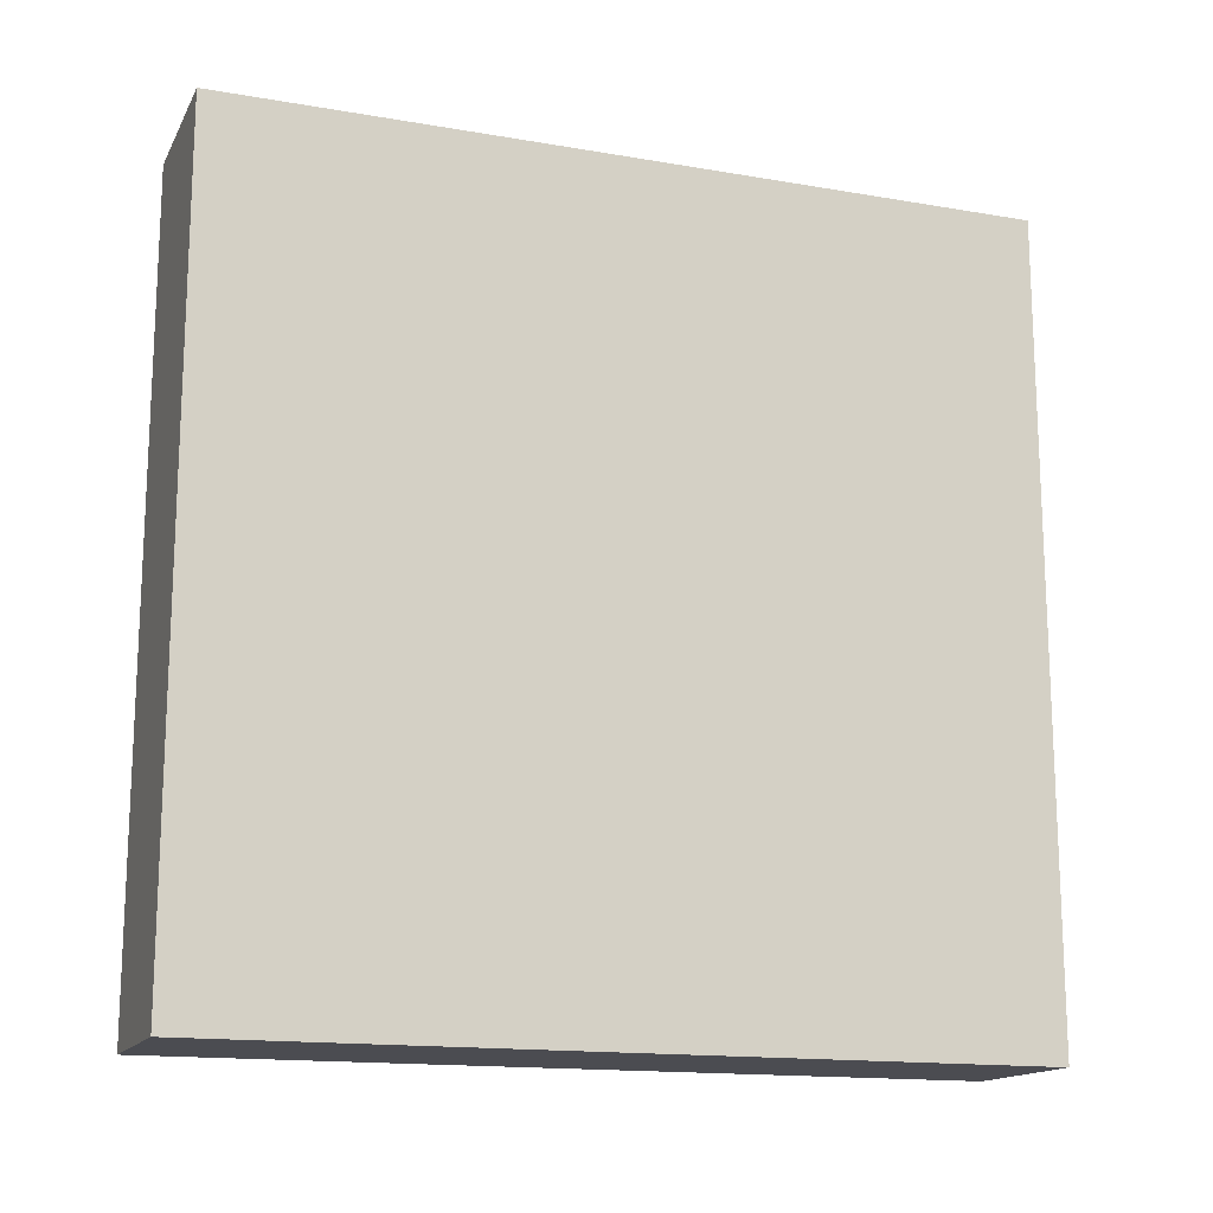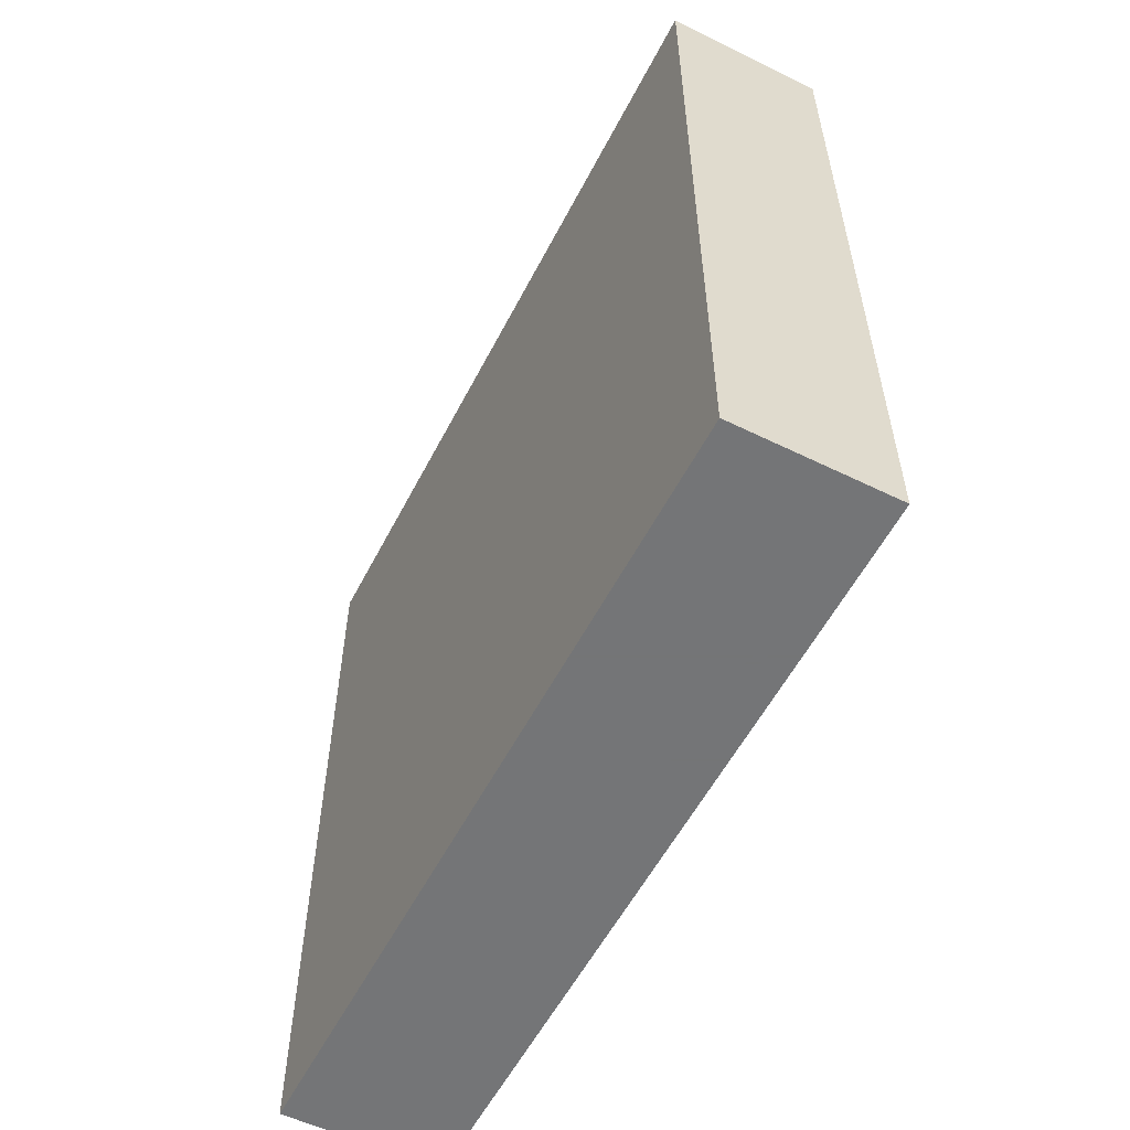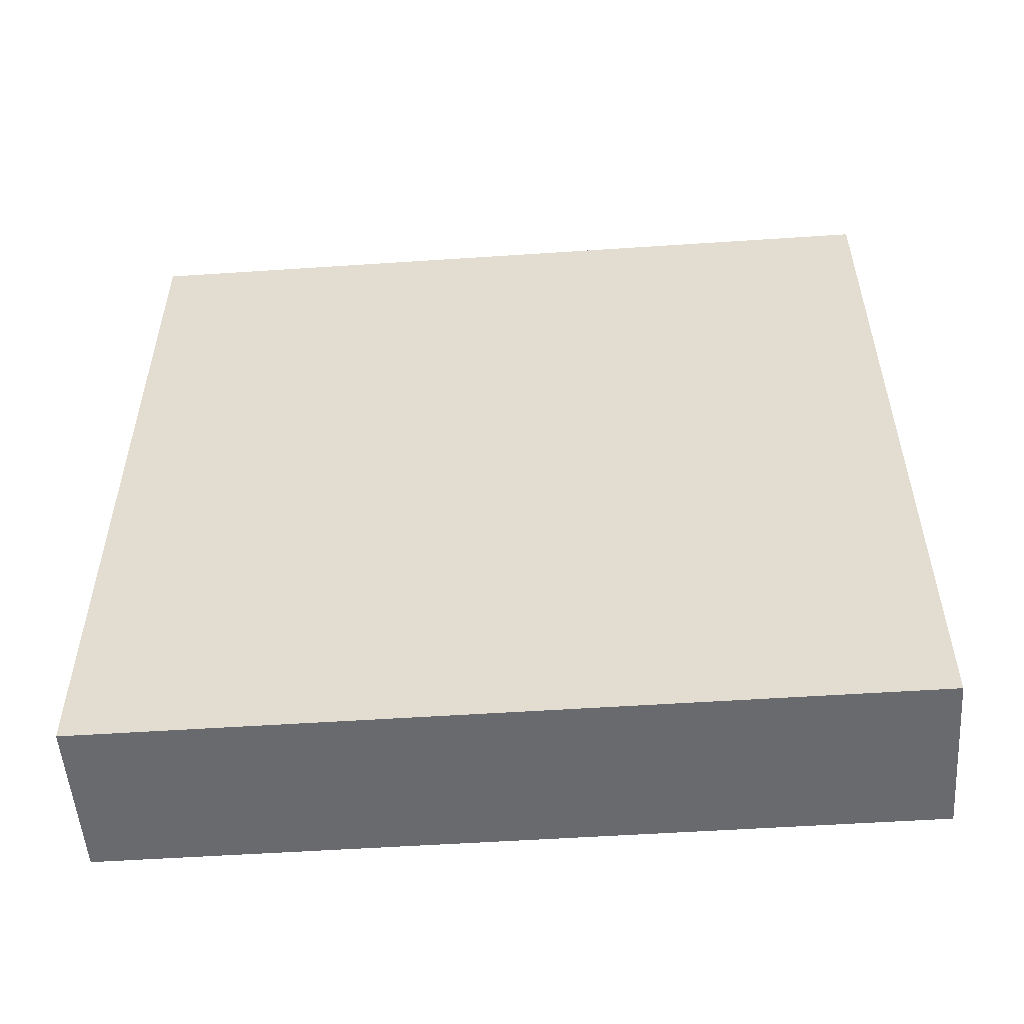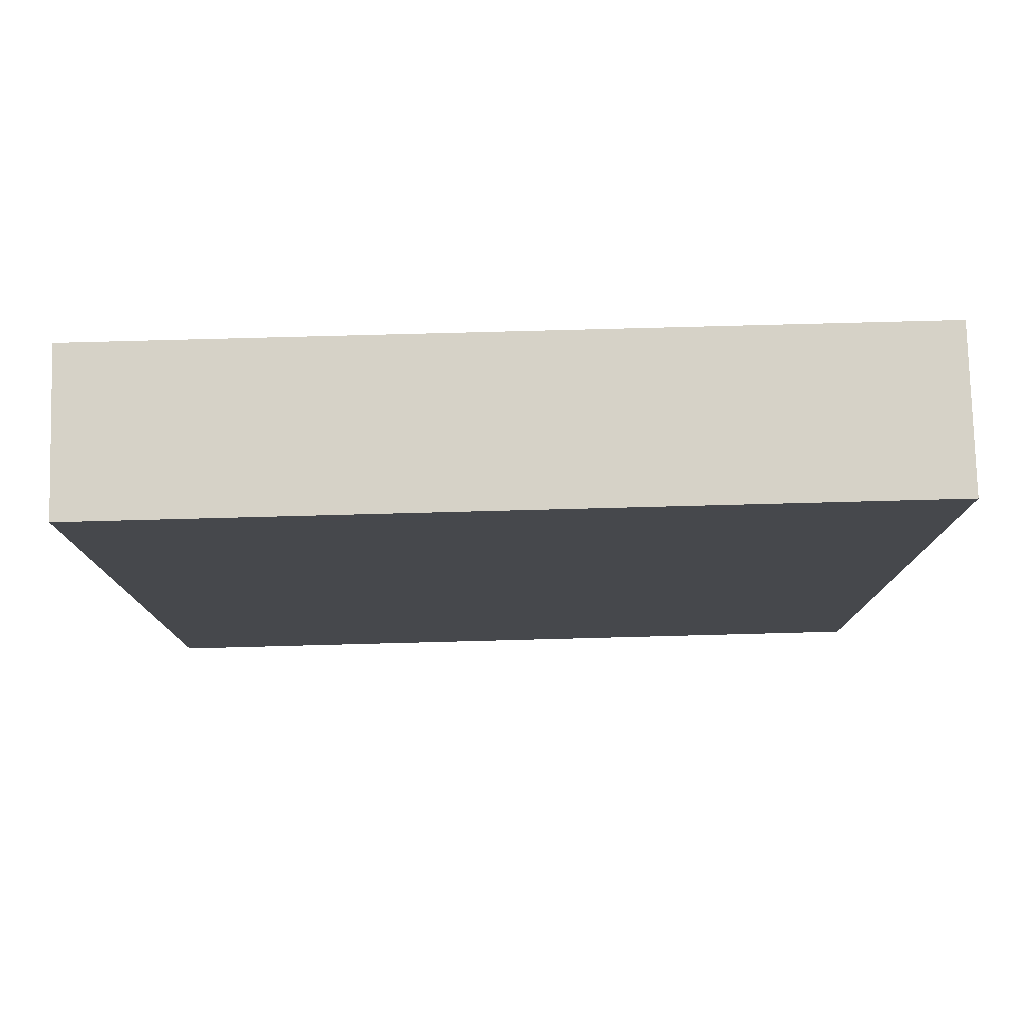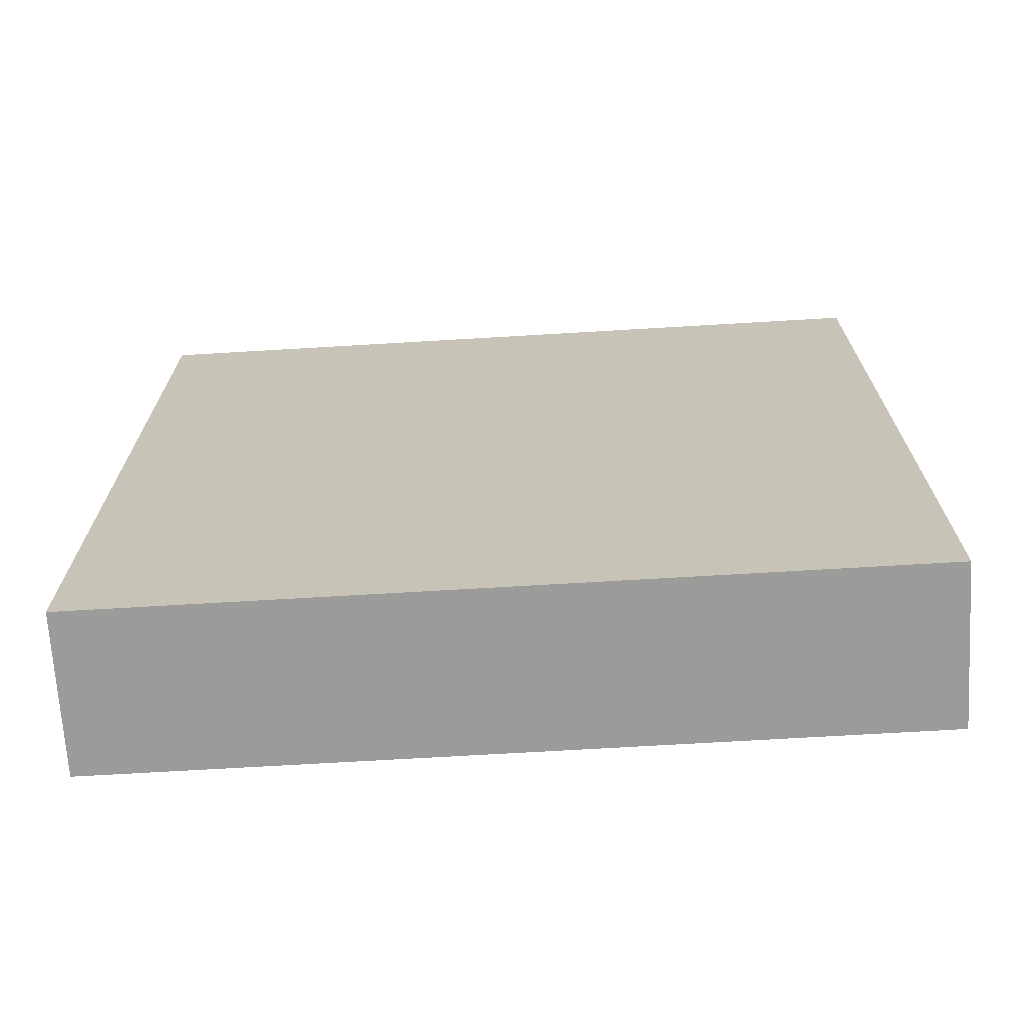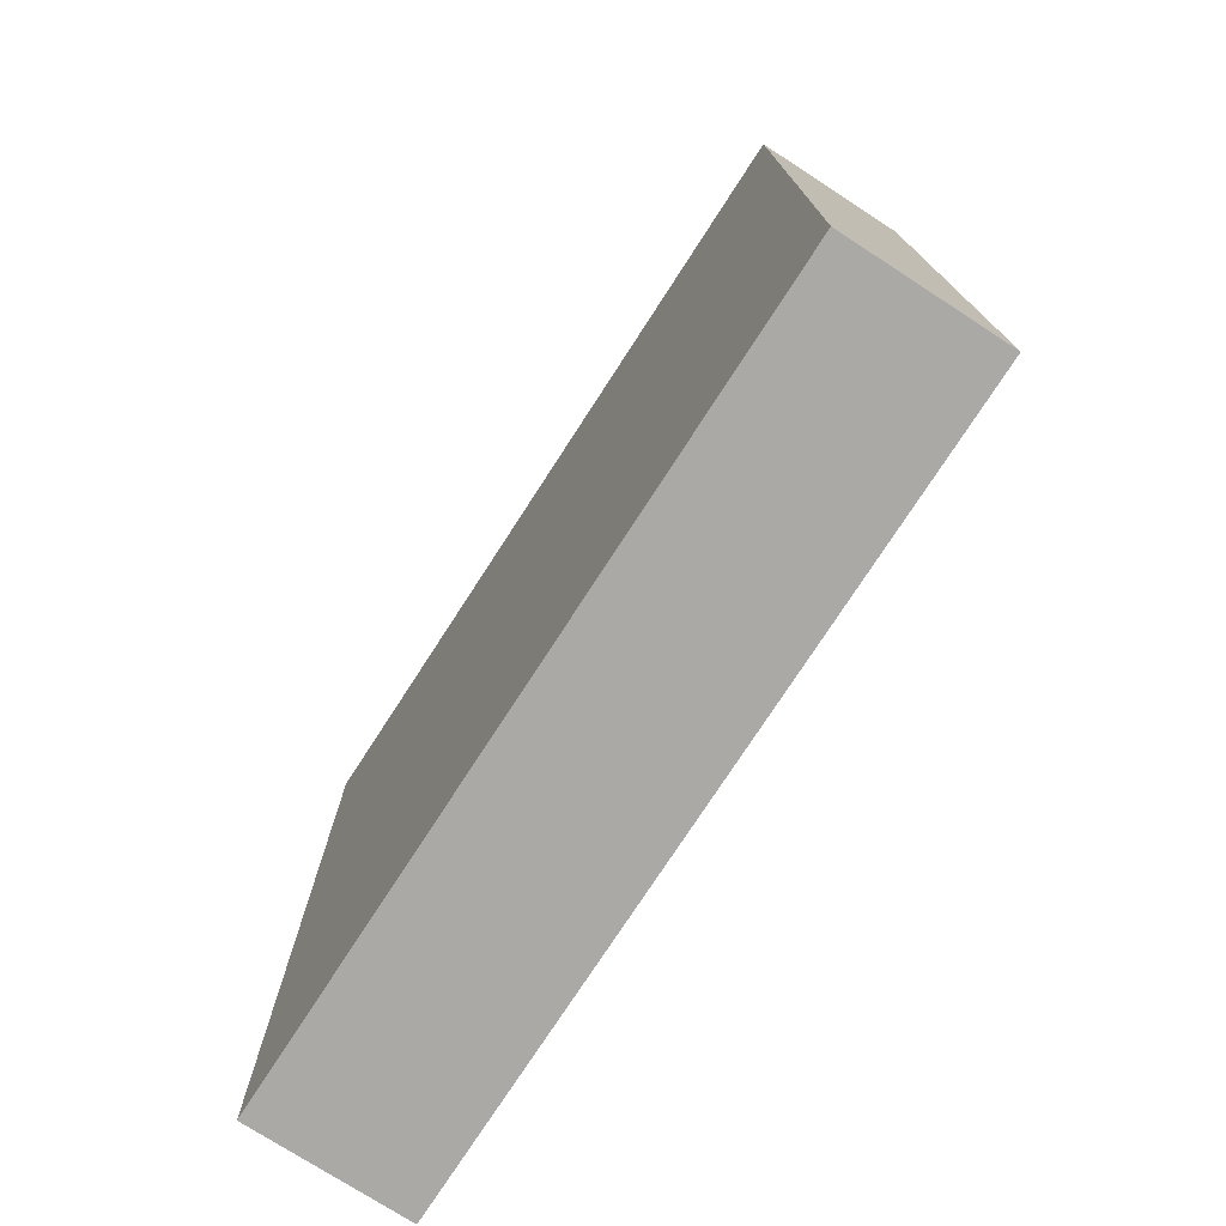
<metadata>
{"format":"obj","ext":"obj","renderer":"f3d","projection":"perspective","resolution":1024,"background":"white","views":[{"elev":-15.4,"azim":70.1,"up":"+Z"},{"elev":-56.4,"azim":-27.1,"up":"+Y"},{"elev":-53.1,"azim":-85.9,"up":"+Z"},{"elev":78.5,"azim":-91.5,"up":"+Z"},{"elev":-69.6,"azim":-86.6,"up":"+Y"},{"elev":-75.4,"azim":147.1,"up":"+Z"}]}
</metadata>
<code>
v -416 -544 -208
v -400 -544 -288
v -416 -544 -288
v -400 -544 -208
v -400 -624 -288
v -416 -624 -288
v -416 -624 -208
v -400 -624 -208
f 1 2 3
f 1 4 2
f 3 5 6
f 3 2 5
f 7 4 1
f 7 8 4
f 8 6 5
f 8 7 6
f 7 3 6
f 7 1 3
f 4 5 2
f 4 8 5

</code>
